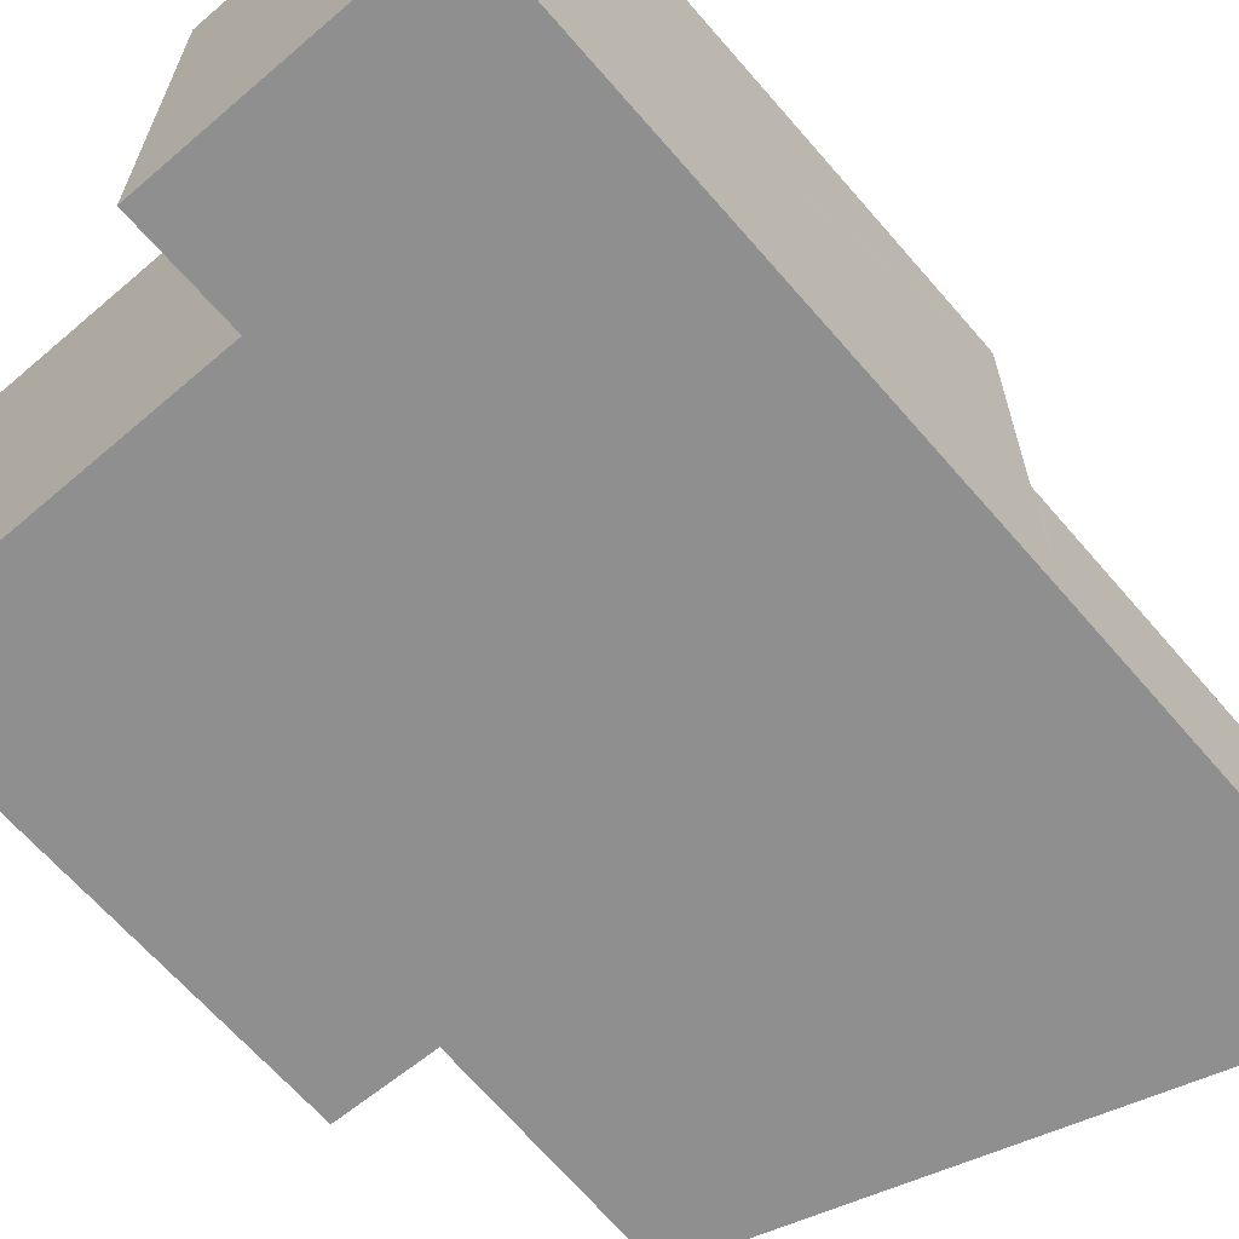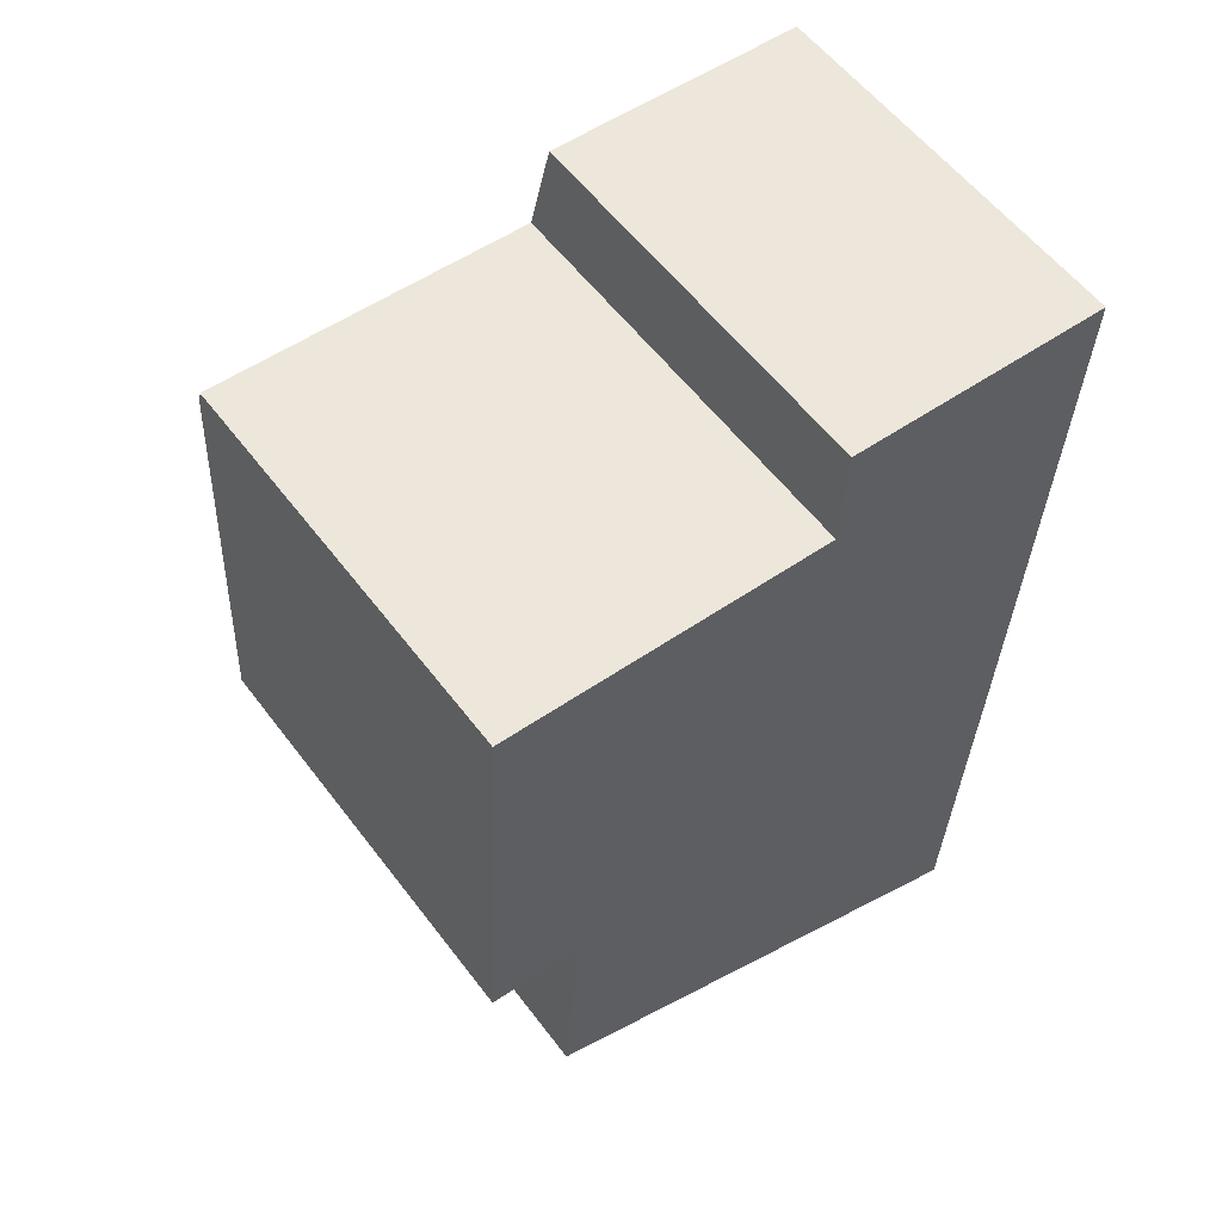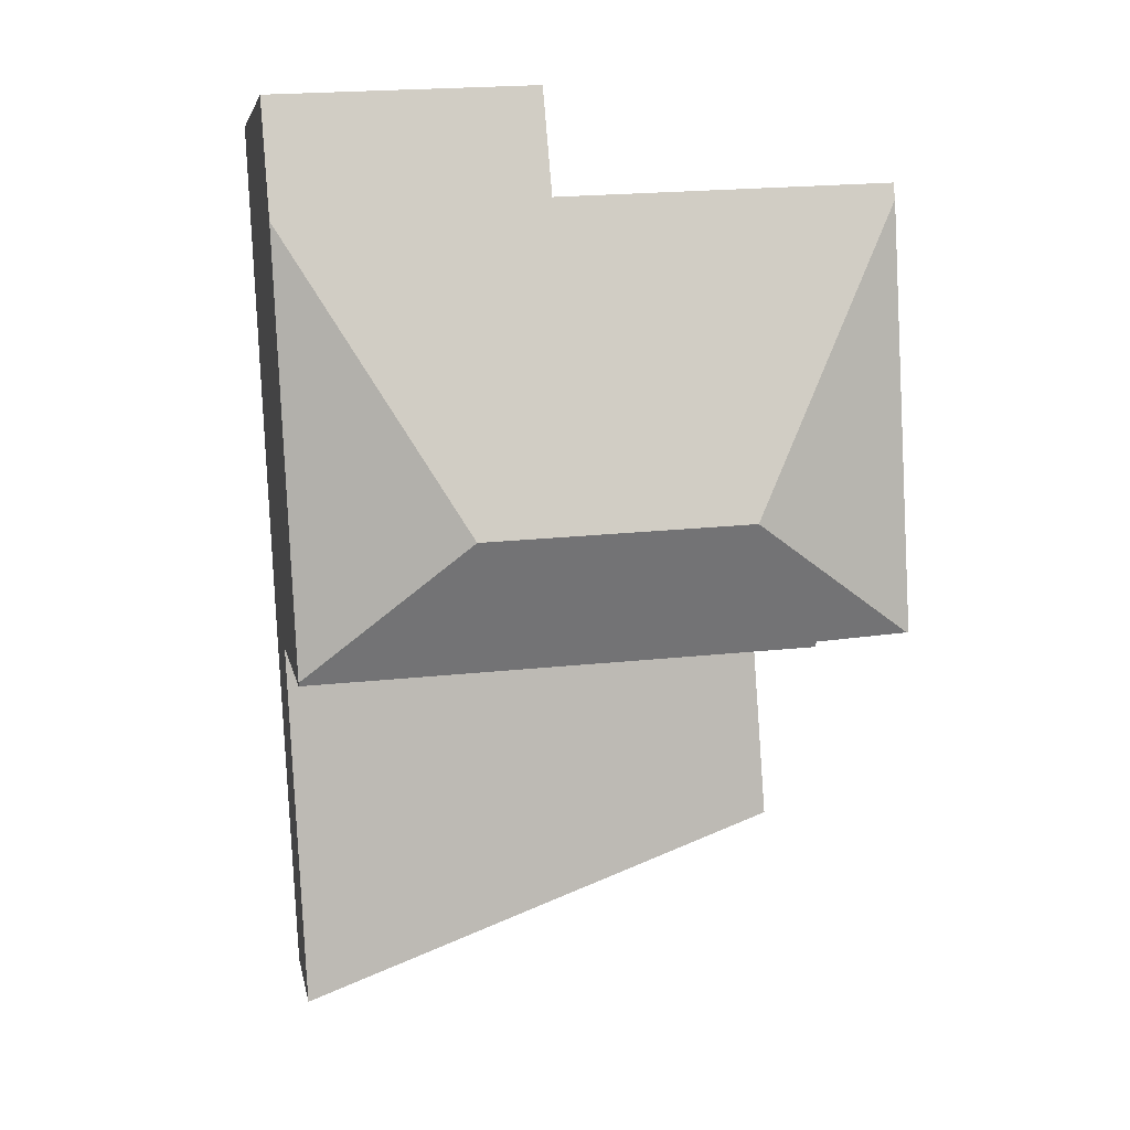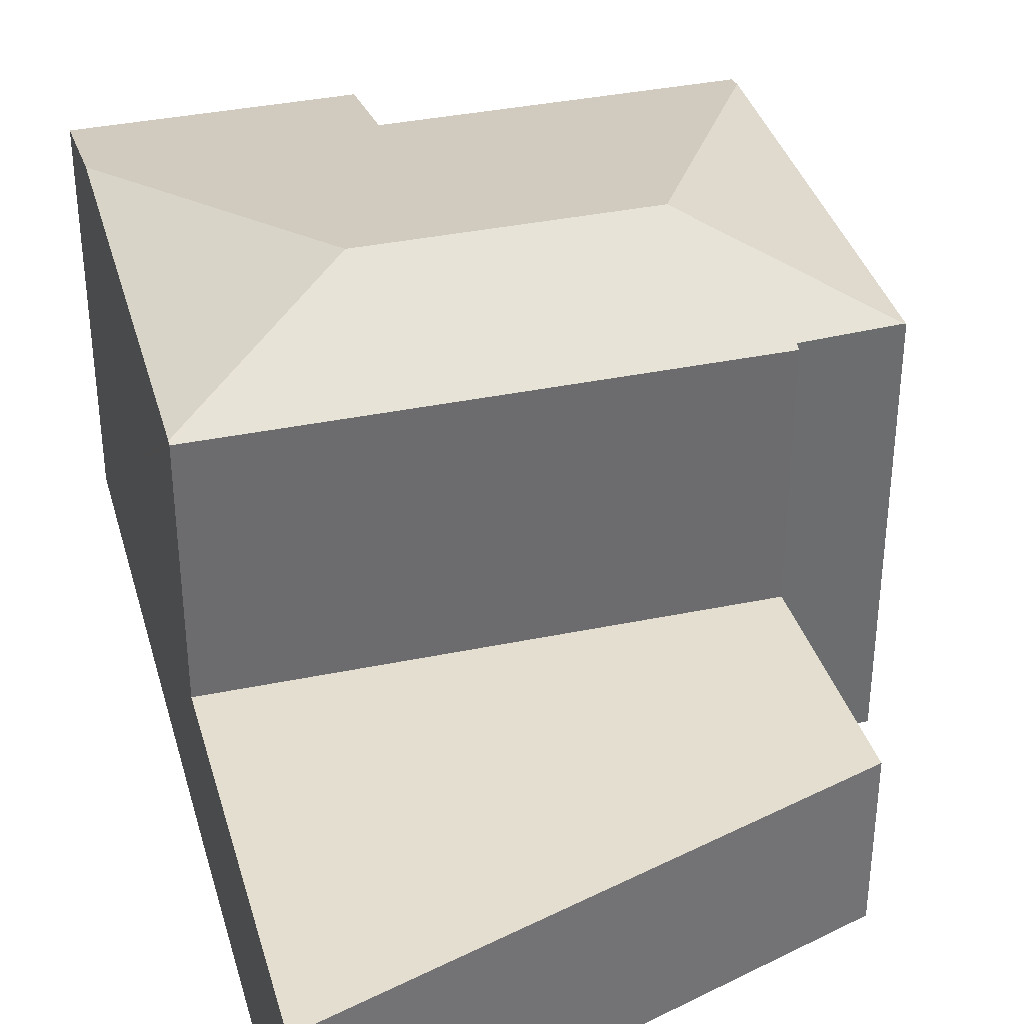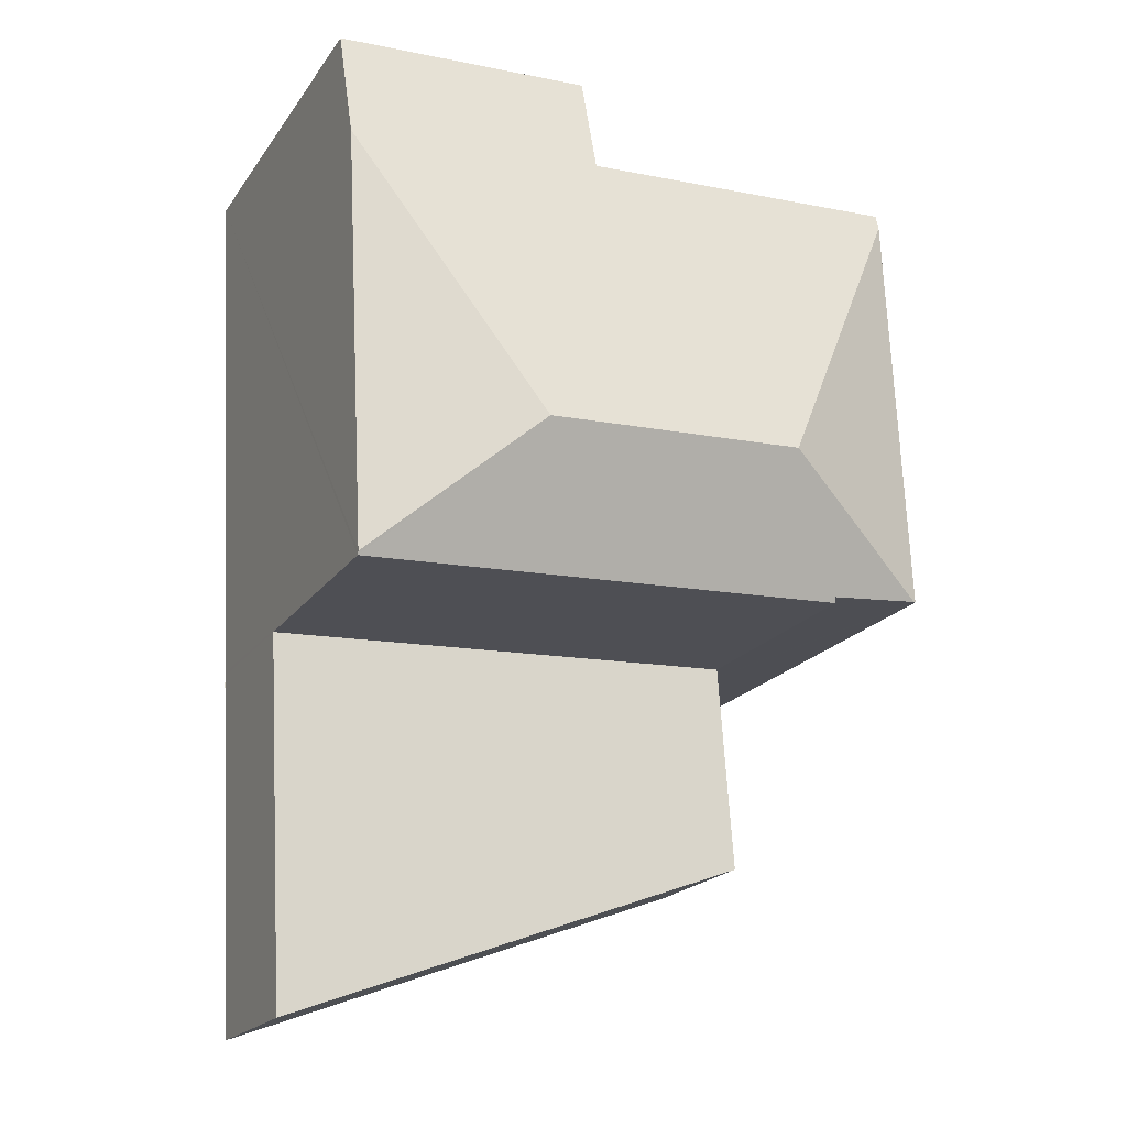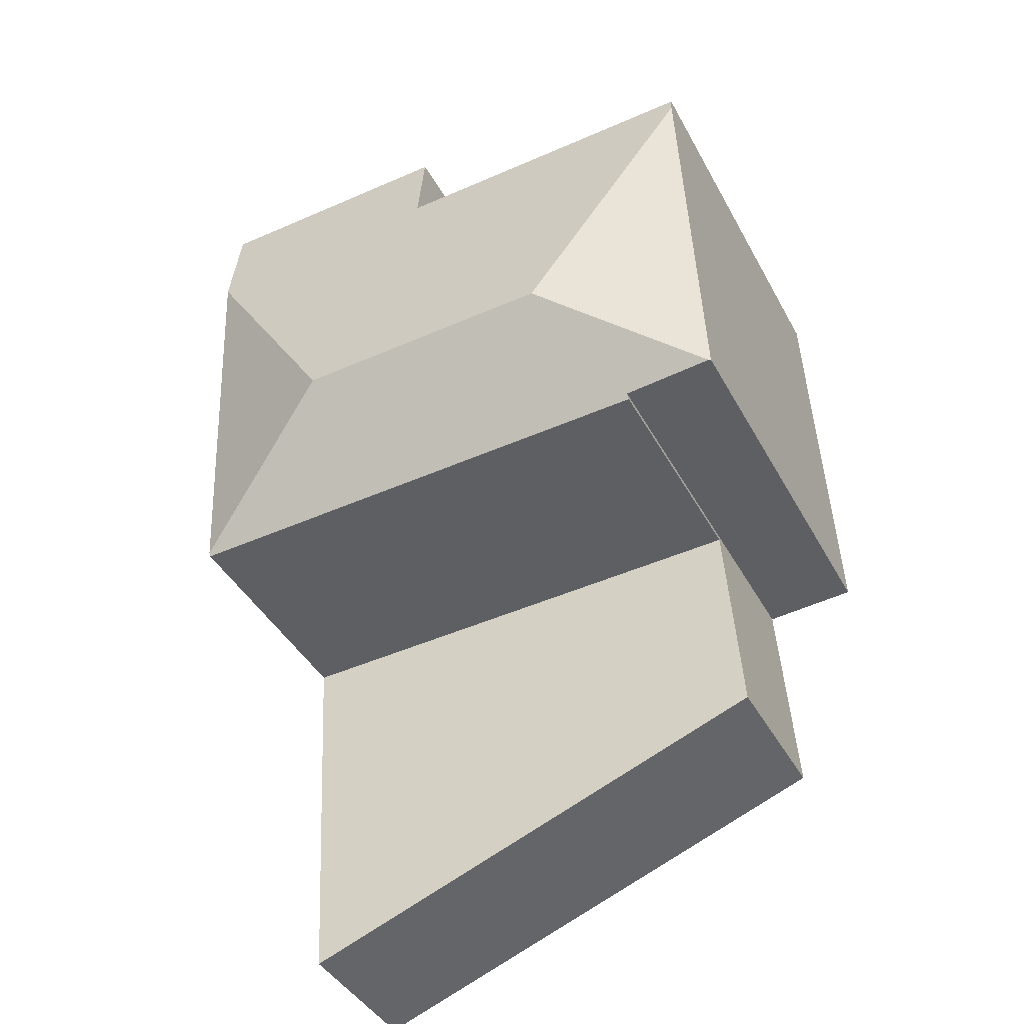
<metadata>
{"format":"obj","ext":"obj","renderer":"f3d","projection":"perspective","resolution":1024,"background":"white","views":[{"elev":-65.4,"azim":43.6,"up":"+Y"},{"elev":57.2,"azim":-36.7,"up":"+Z"},{"elev":6.4,"azim":170.1,"up":"+Z"},{"elev":36.5,"azim":167.7,"up":"+Y"},{"elev":-19.7,"azim":155.4,"up":"+Z"},{"elev":-41.1,"azim":-153.8,"up":"+Z"}]}
</metadata>
<code>
v  3.187 9.09 2.166
v  1.756 7.844 -0.138
v  0.04 7.871 -0.003
v  11.2 7.79 -0.707
v  1.749 7.79 -0.241
v  8.181 9.09 1.92
v  11.2 7.825 -0.641
v  0 7.854 4.809e-16
v  0.388 7.85 7.889
v  0.402 7.79 8.159
v  0.403 7.783 8.19
v  6.646 7.783 7.882
v  11.6 7.829 7.43
v  6.743 7.343 9.86
v  11.71 7.343 9.615
v  11.61 7.79 7.606
v  11.71 -5.887e-16 9.615
v  11.2 3.925e-17 -0.641
v  11.2 4.329e-17 -0.707
v  11.61 -4.657e-16 7.606
v  11.6 -4.55e-16 7.43
v  1.749 1.476e-17 -0.241
v  1.756 8.45e-18 -0.138
v  0 0 0
v  0.04 1.837e-19 -0.003
v  0.388 -4.831e-16 7.889
v  0.402 -4.996e-16 8.159
v  0.403 -5.015e-16 8.19
v  6.646 -4.826e-16 7.882
v  6.743 -6.038e-16 9.86
v  1.447 3.121 -4.363
v  11.19 3.121 -0.876
v  10.82 3.121 -7.876
v  11.2 3.121 -0.707
v  1.749 3.121 -0.241
v  1.447 2.672e-16 -4.363
v  10.82 4.823e-16 -7.876
v  11.19 5.364e-17 -0.876
g defaultobject
f 1 2 3
f 2 4 5
f 4 2 1
f 4 1 6
f 4 6 7
f 1 3 8
f 8 9 1
f 10 1 9
f 1 10 11
f 1 11 12
f 1 12 6
f 6 12 13
f 13 12 14
f 13 14 15
f 13 15 16
f 13 7 6
f 17 16 15
f 16 17 13
f 13 17 7
f 7 17 4
f 4 17 18
f 4 18 19
f 18 17 20
f 18 20 21
f 19 5 4
f 5 19 22
f 23 3 2
f 3 23 8
f 8 23 24
f 24 23 25
f 5 23 2
f 23 5 22
f 24 9 8
f 9 24 26
f 9 26 10
f 10 26 27
f 27 11 10
f 11 27 28
f 29 14 12
f 14 29 30
f 28 12 11
f 12 28 29
f 30 15 14
f 15 30 17
f 26 25 23
f 25 26 24
f 30 20 17
f 20 30 21
f 21 30 18
f 18 30 29
f 18 29 28
f 18 28 19
f 19 28 23
f 19 23 22
f 23 28 27
f 23 27 26
f 31 32 33
f 32 31 34
f 34 31 35
f 36 35 31
f 35 36 22
f 22 34 35
f 34 22 19
f 19 32 34
f 32 19 33
f 33 19 37
f 37 19 38
f 37 31 33
f 31 37 36
f 37 22 36
f 22 37 19
f 19 37 38

</code>
